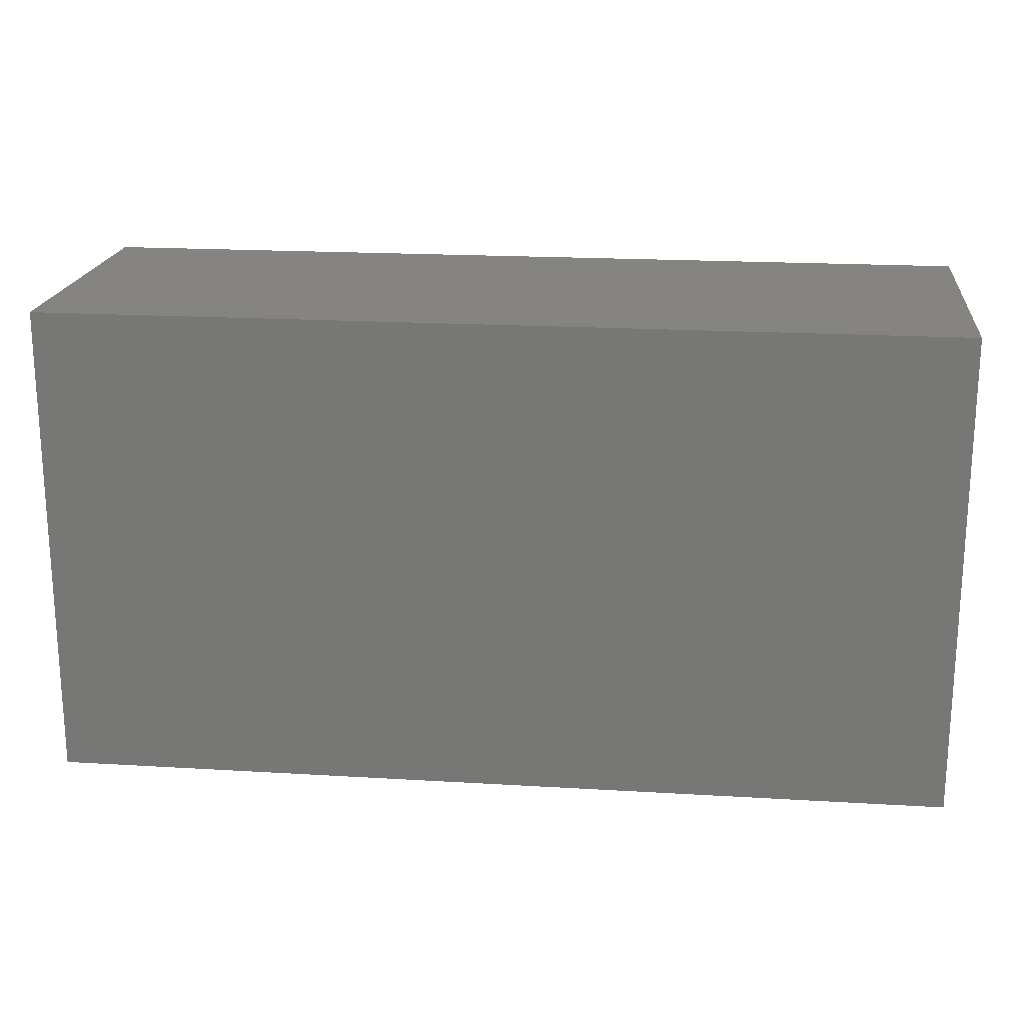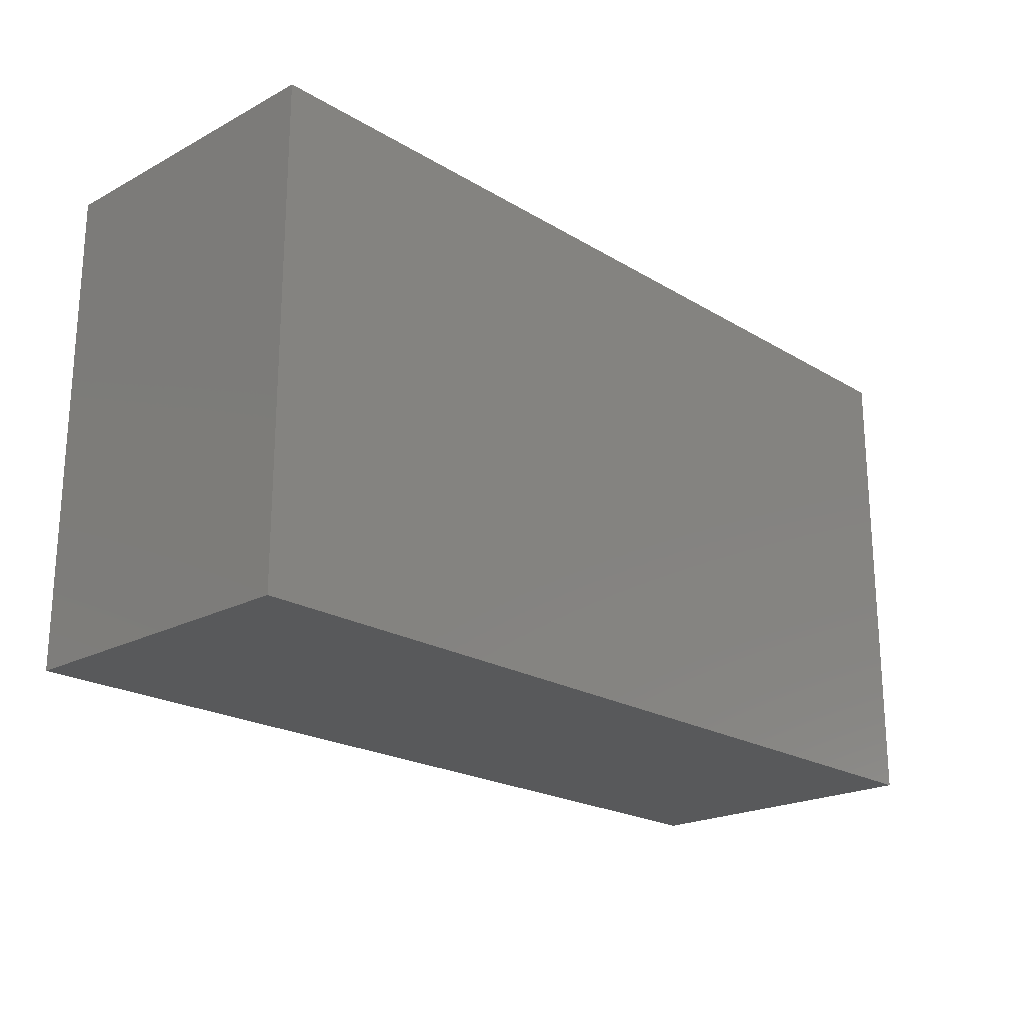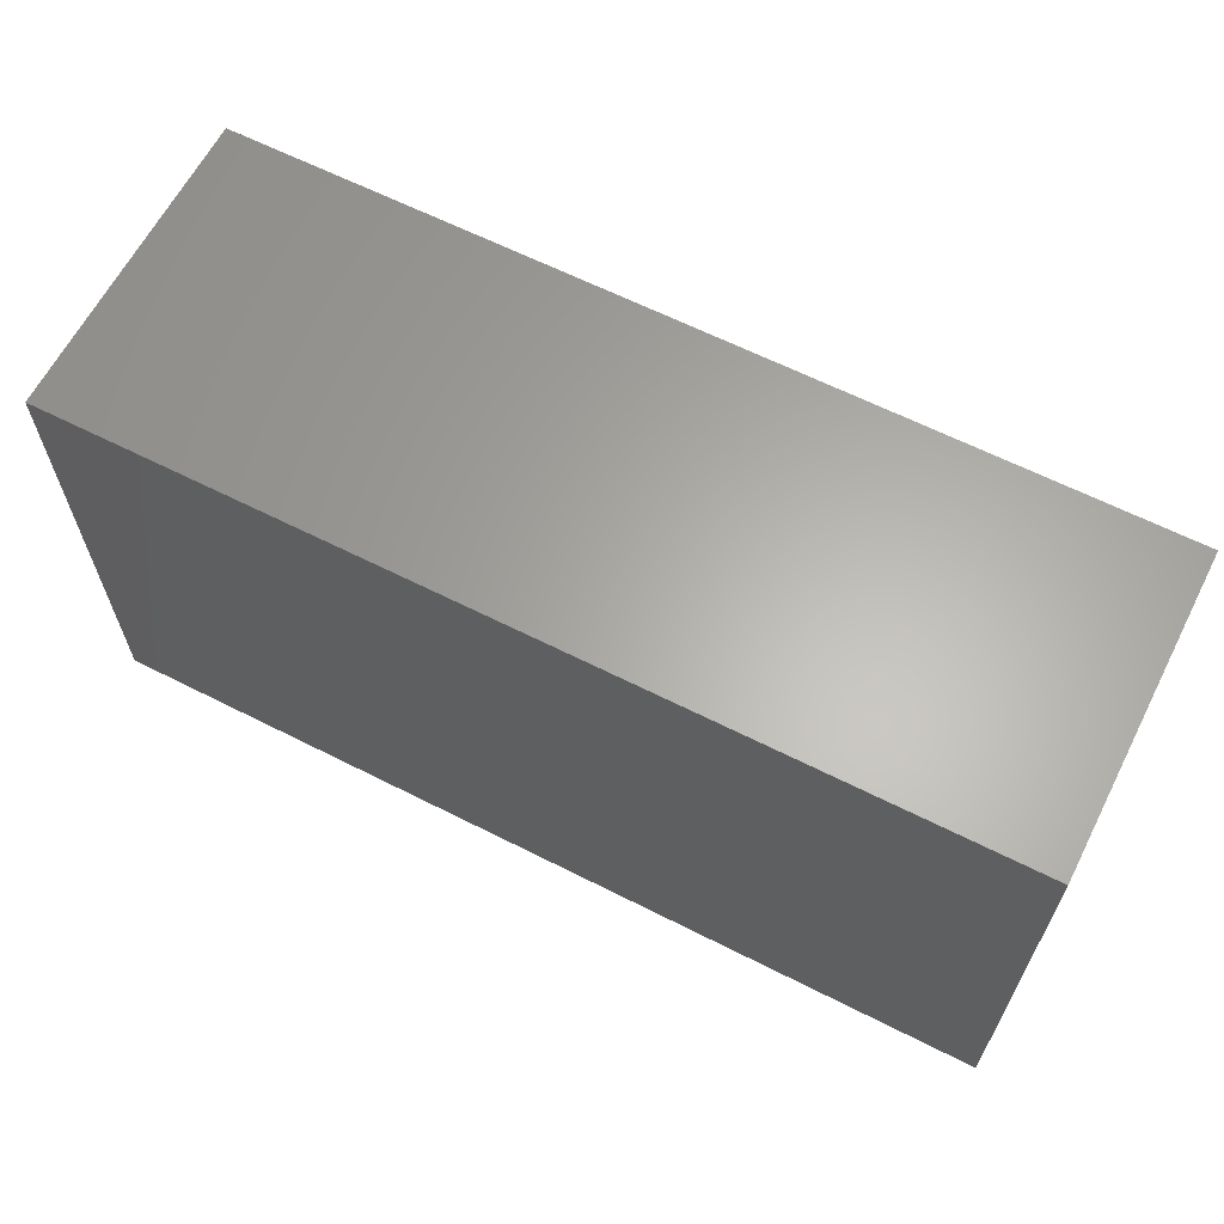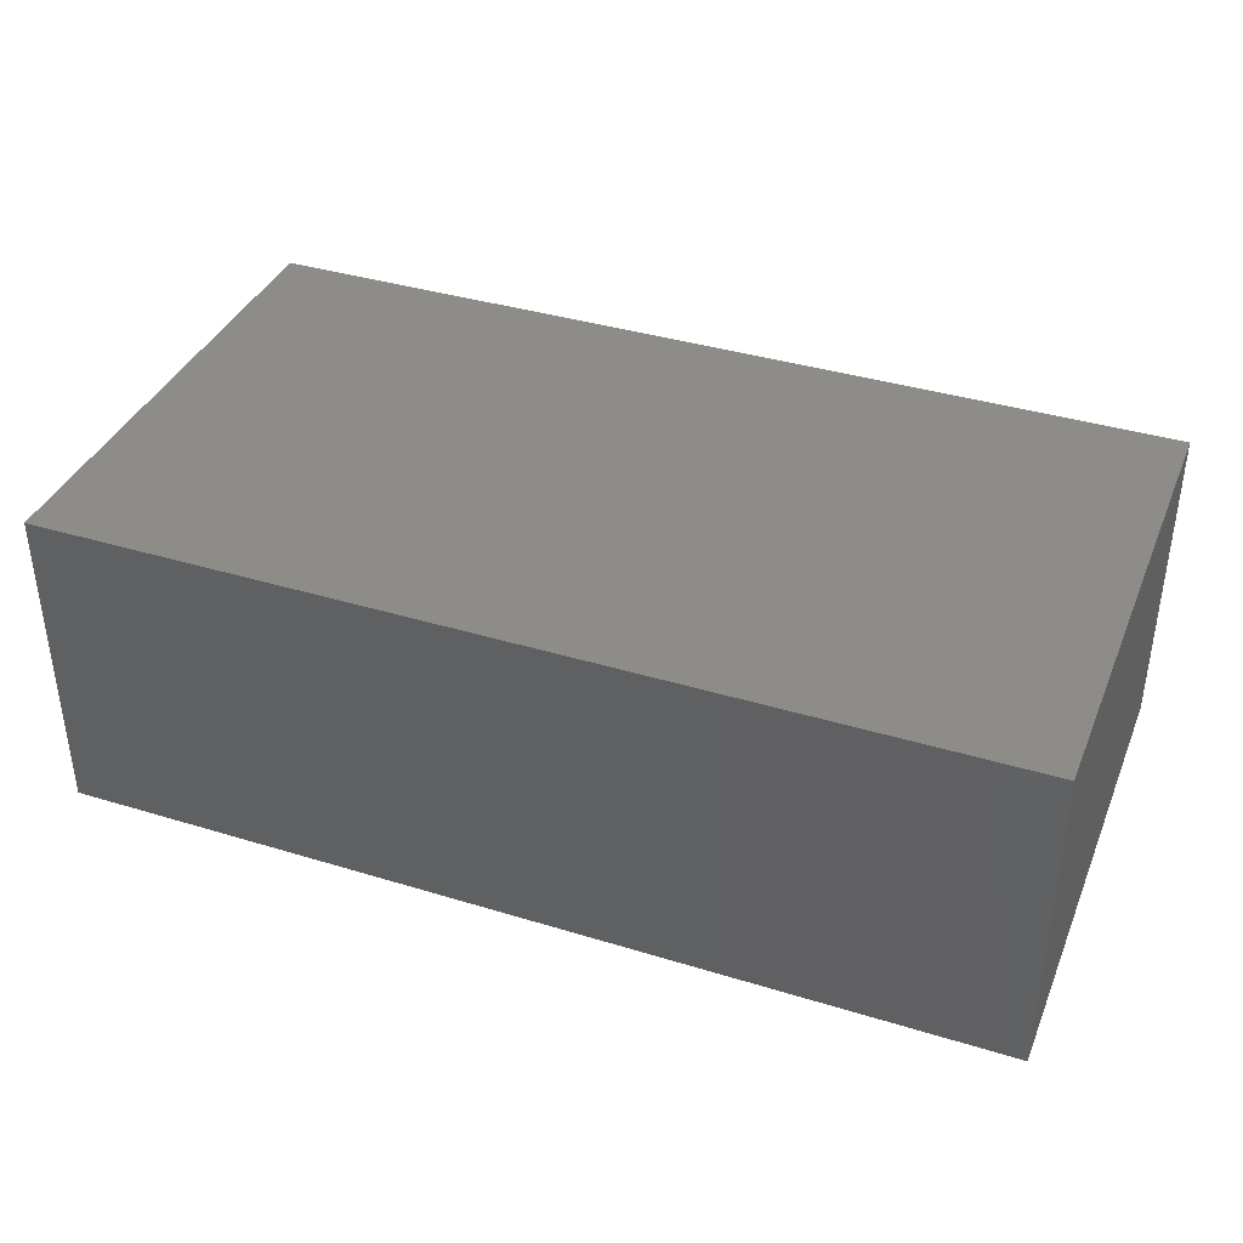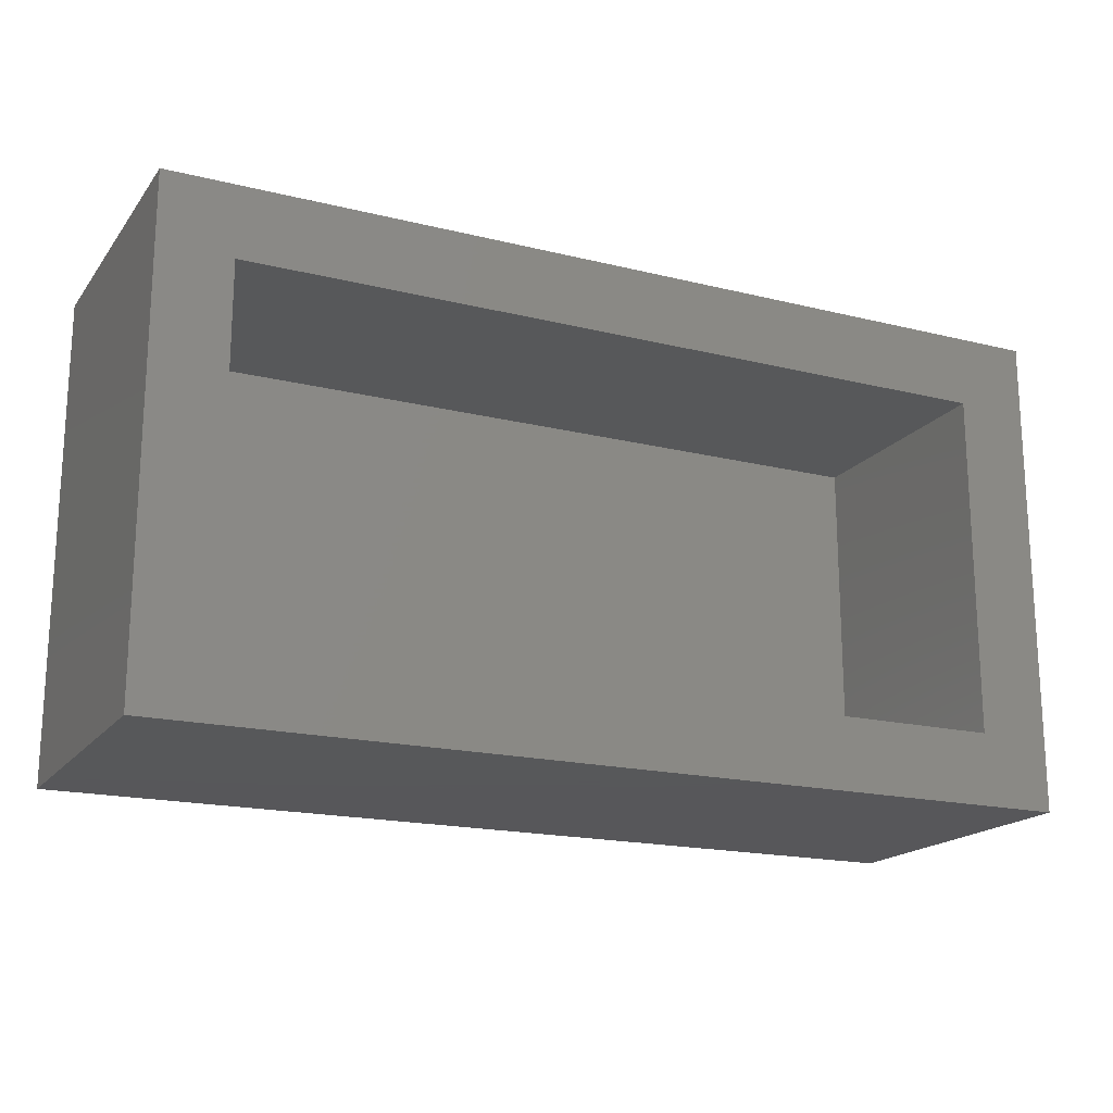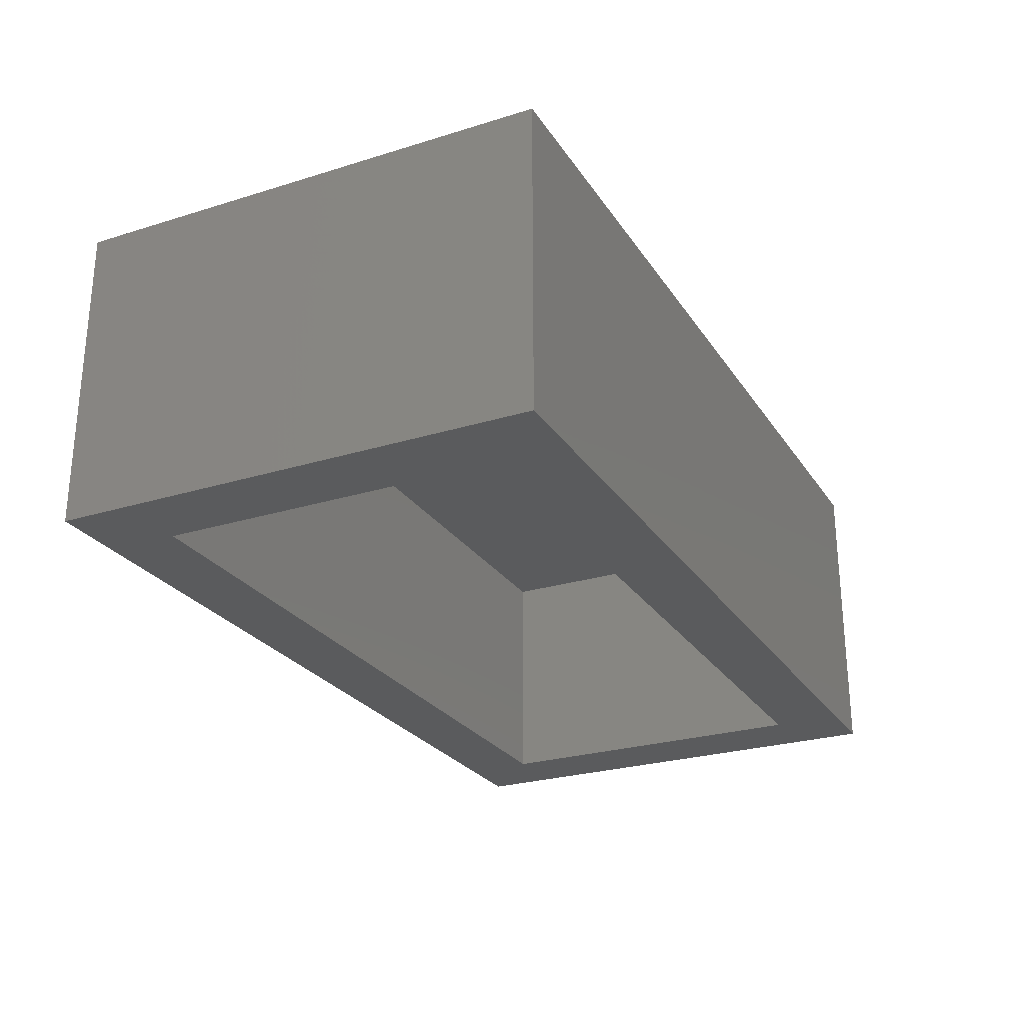
<metadata>
{"format":"stl","ext":"stl","renderer":"f3d","projection":"perspective","resolution":1024,"background":"white","views":[{"elev":19.4,"azim":-173.6,"up":"+Z"},{"elev":-21.3,"azim":133.3,"up":"+Z"},{"elev":63.3,"azim":-152.9,"up":"+Z"},{"elev":38.1,"azim":21.2,"up":"+Y"},{"elev":-18.2,"azim":-25.5,"up":"+Z"},{"elev":-25.9,"azim":116.1,"up":"+Y"}]}
</metadata>
<code>
# stl→obj: 16 verts, 28 faces
v 0.7734 -0.25 -0.02344
v 0.7109 -0.25 0.03906
v -0.02344 -0.25 -0.02344
v 0.03906 -0.25 0.03906
v -0.02344 -0.25 0.4024
v 0.03906 -0.25 0.3399
v 0.7734 -0.25 0.4024
v 0.7109 -0.25 0.3399
v 0.03906 -0.03906 0.03906
v 0.7109 -0.03906 0.03906
v 0.7109 -0.03906 0.3399
v 0.03906 -0.03906 0.3399
v -0.02344 0.02344 -0.02344
v 0.7734 0.02344 -0.02344
v 0.7734 0.02344 0.4024
v -0.02344 0.02344 0.4024
f 1 2 3
f 3 2 4
f 3 4 5
f 5 4 6
f 5 6 7
f 7 6 8
f 7 8 1
f 1 8 2
f 4 2 9
f 9 2 10
f 2 8 10
f 10 8 11
f 8 6 11
f 11 6 12
f 6 4 12
f 12 4 9
f 3 13 1
f 1 13 14
f 1 14 7
f 7 14 15
f 7 15 5
f 5 15 16
f 5 16 3
f 3 16 13
f 16 15 13
f 13 15 14
f 12 9 11
f 11 9 10

</code>
